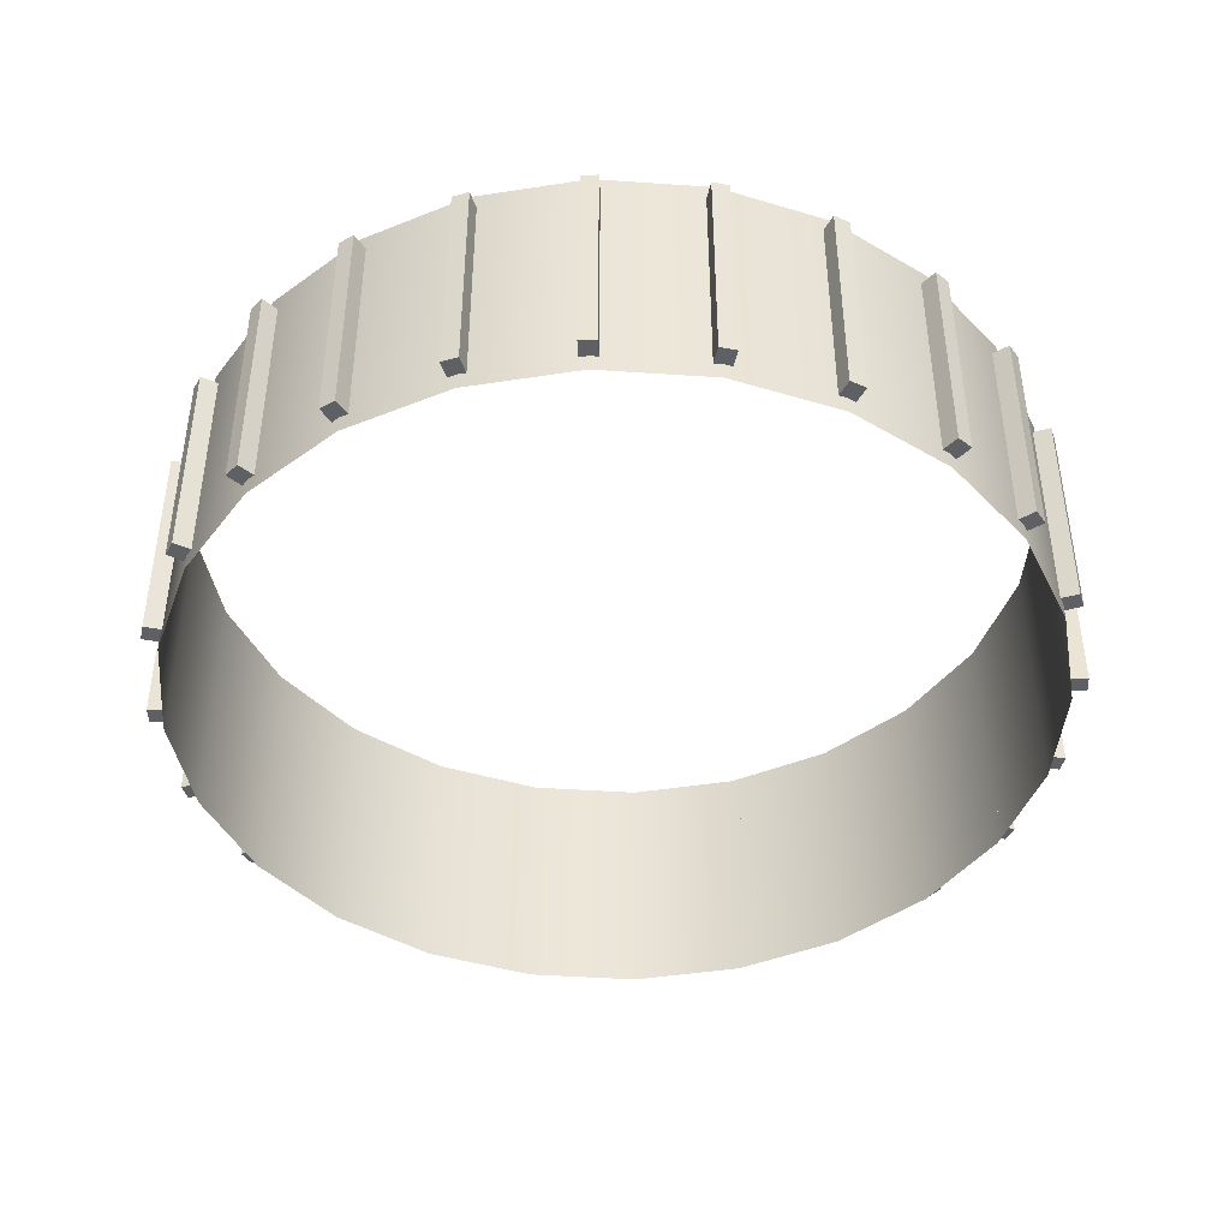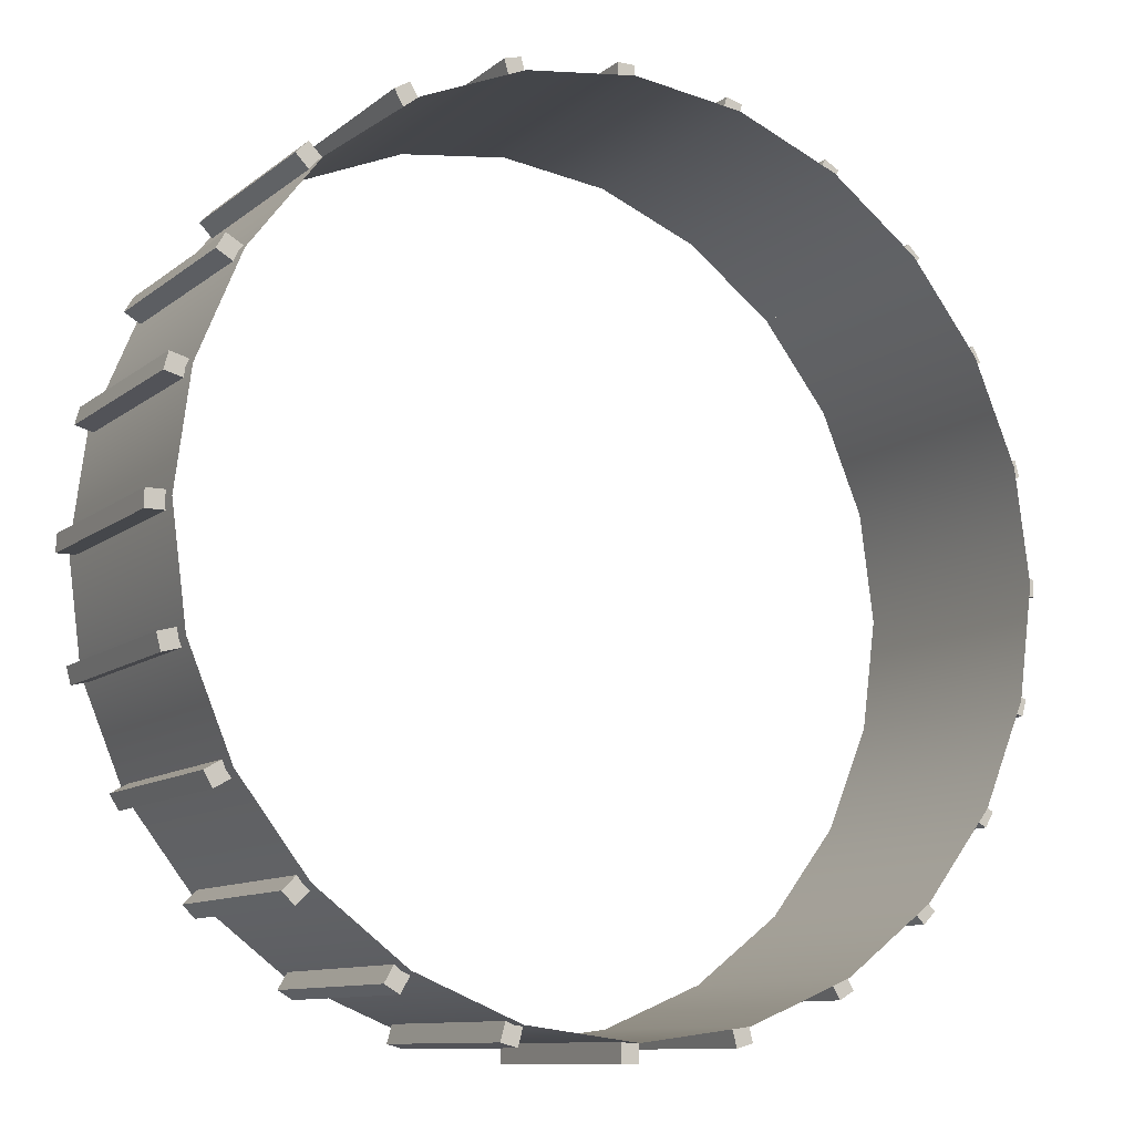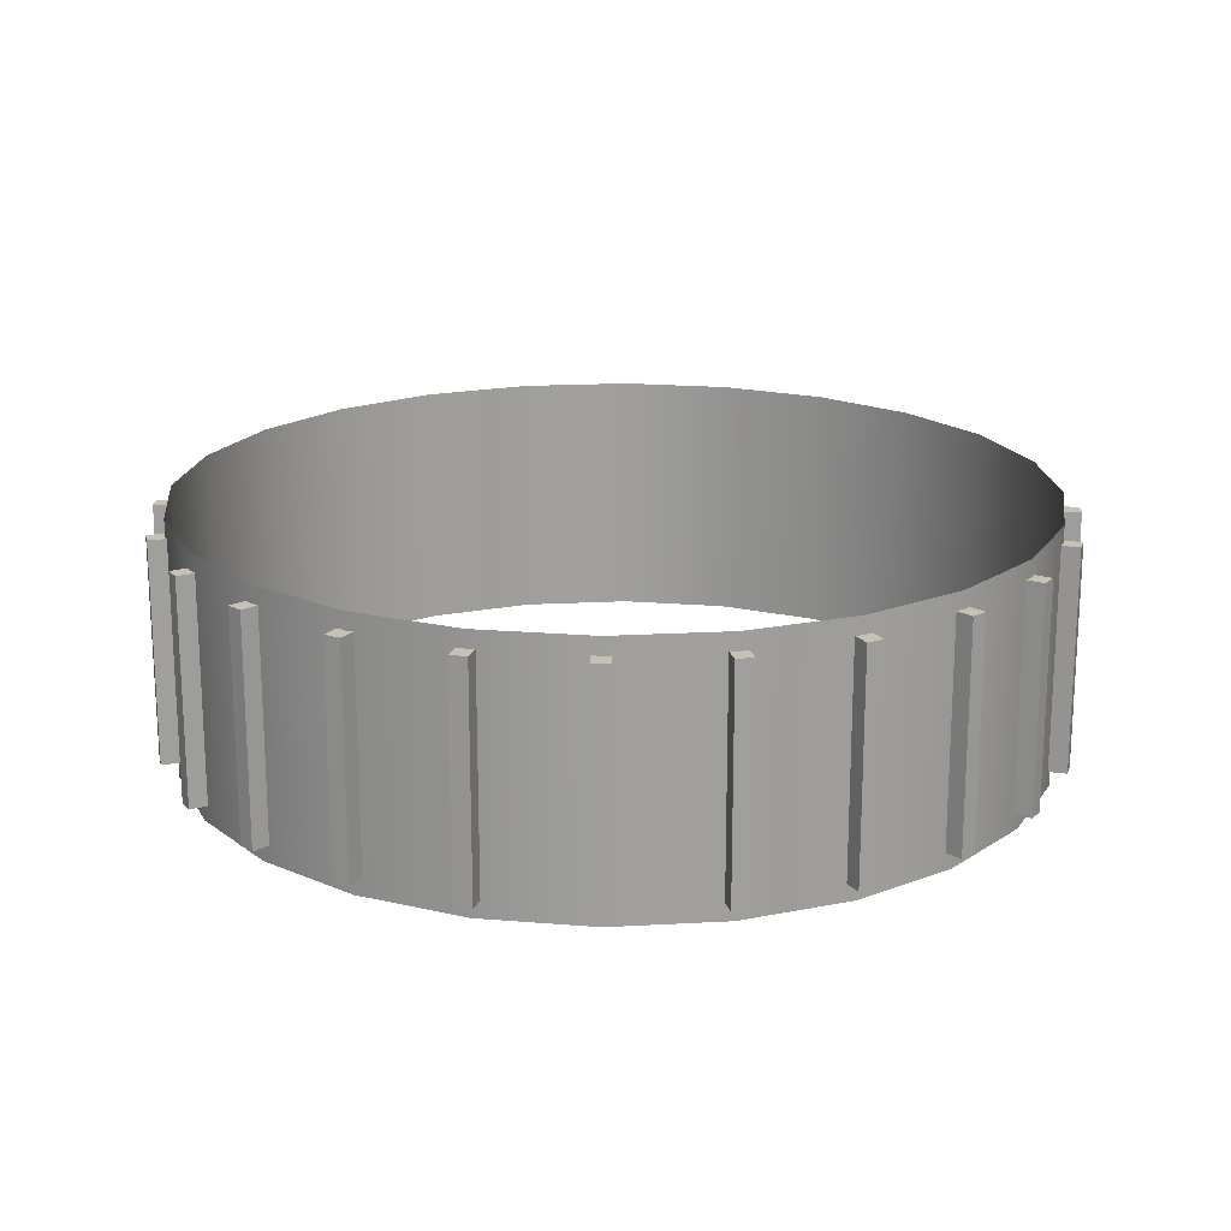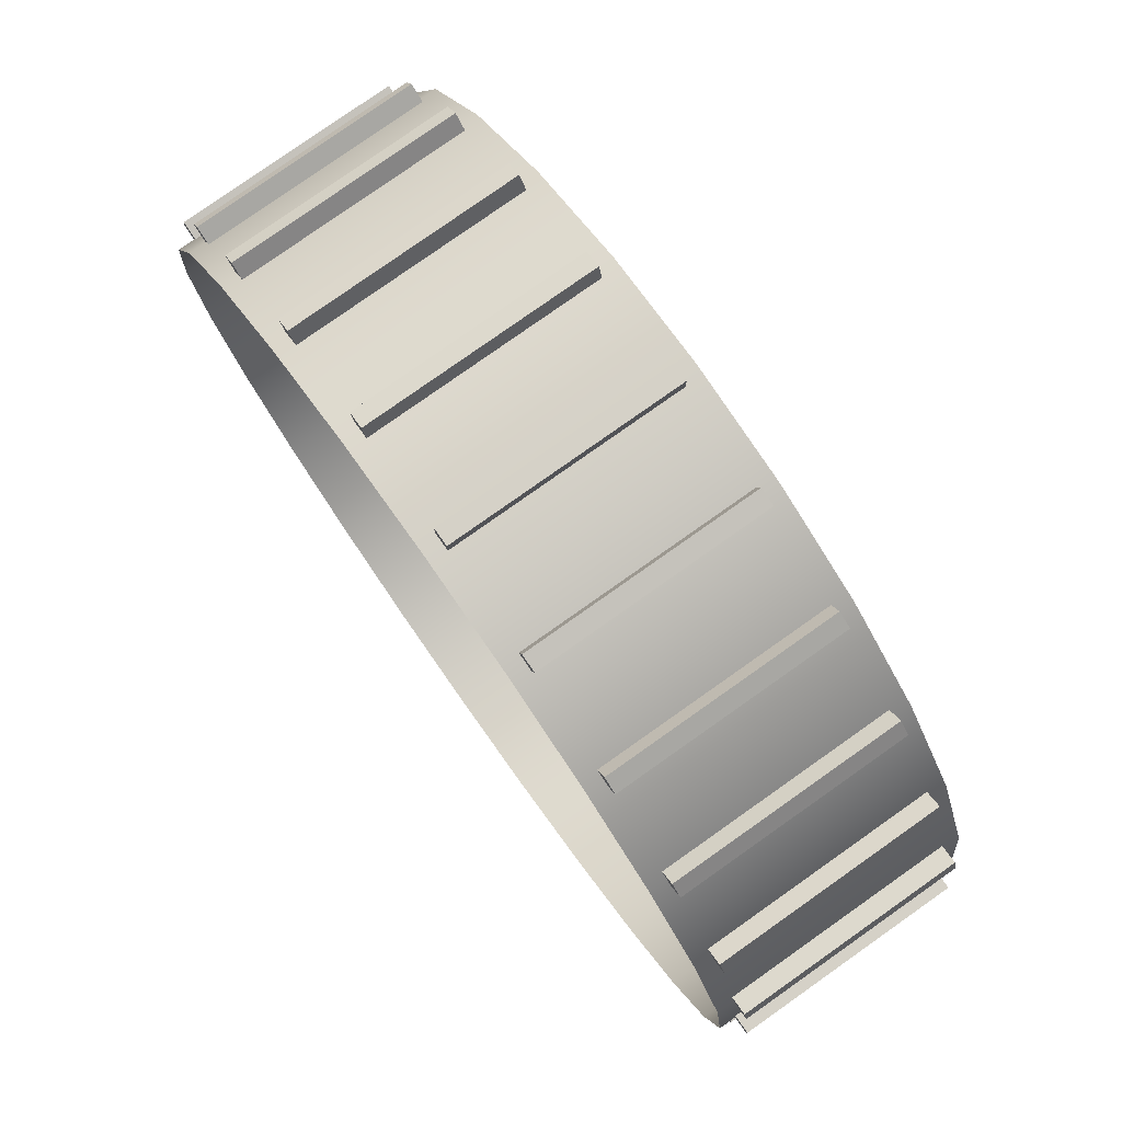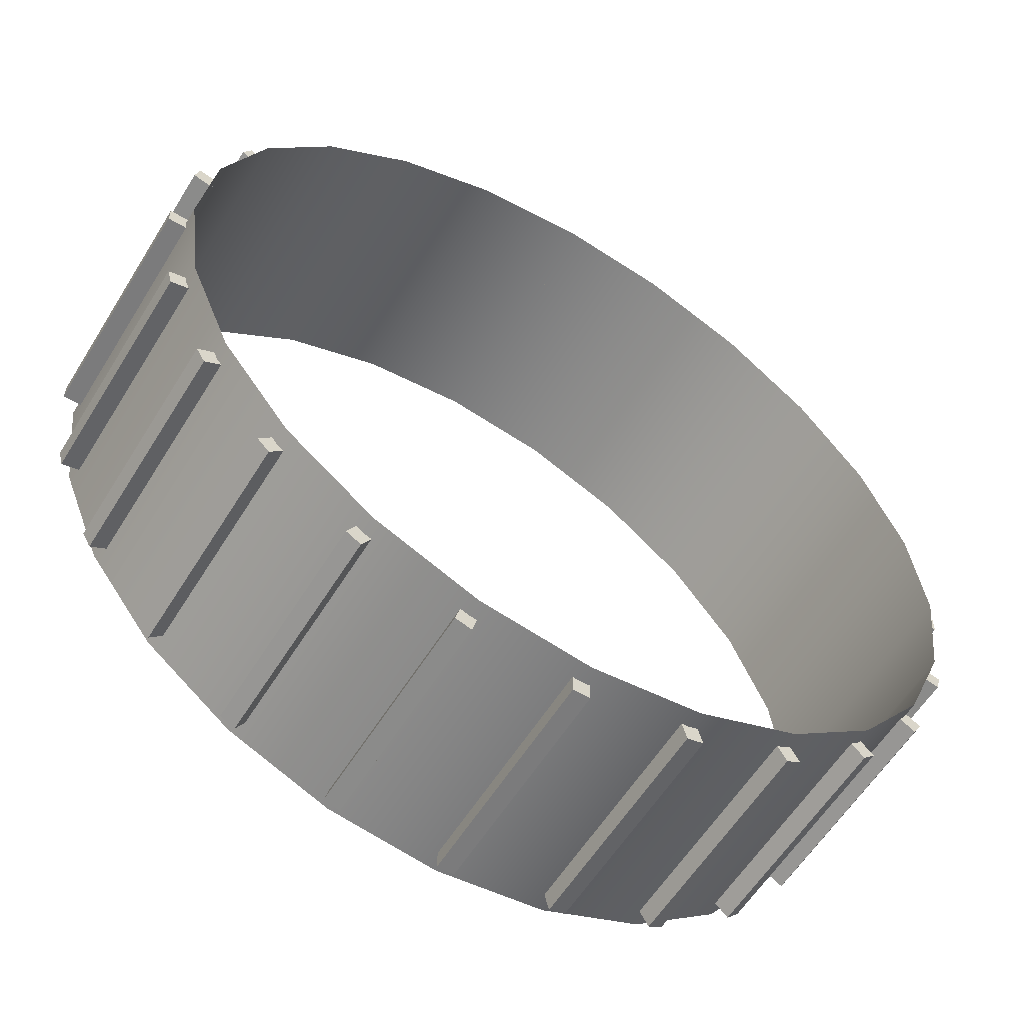
<metadata>
{"format":"obj","ext":"obj","renderer":"f3d","projection":"perspective","resolution":1024,"background":"white","views":[{"elev":-43.5,"azim":-87.1,"up":"+Y"},{"elev":-10.3,"azim":151.4,"up":"+Z"},{"elev":18.8,"azim":46.5,"up":"+Y"},{"elev":79.5,"azim":-125.2,"up":"+Z"},{"elev":-58.5,"azim":148.5,"up":"+Z"}]}
</metadata>
<code>
o mesh
v 0.625 0.1875 -1.258e-17
v 0.6037 0.1875 0.1618
v 0.5413 0.1875 0.3125
v 0.4419 0.1875 0.4419
v 0.3125 0.1875 0.5413
v 0.1618 0.1875 0.6037
v -1.377e-17 0.1875 0.625
v -0.1618 0.1875 0.6037
v -0.3125 0.1875 0.5413
v -0.4419 0.1875 0.4419
v -0.5413 0.1875 0.3125
v -0.6037 0.1875 0.1618
v -0.625 0.1875 6.396e-17
v -0.6037 0.1875 -0.1618
v -0.5413 0.1875 -0.3125
v -0.4419 0.1875 -0.4419
v -0.3125 0.1875 -0.5413
v -0.1618 0.1875 -0.6037
v -1.669e-16 0.1875 -0.625
v 0.1618 0.1875 -0.6037
v 0.3125 0.1875 -0.5413
v 0.4419 0.1875 -0.4419
v 0.5413 0.1875 -0.3125
v 0.6037 0.1875 -0.1618
v 0.625 -0.1875 -1.258e-17
v 0.6037 -0.1875 0.1618
v 0.5413 -0.1875 0.3125
v 0.4419 -0.1875 0.4419
v 0.3125 -0.1875 0.5413
v 0.1618 -0.1875 0.6037
v -1.377e-17 -0.1875 0.625
v -0.1618 -0.1875 0.6037
v -0.3125 -0.1875 0.5413
v -0.4419 -0.1875 0.4419
v -0.5413 -0.1875 0.3125
v -0.6037 -0.1875 0.1618
v -0.625 -0.1875 6.396e-17
v -0.6037 -0.1875 -0.1618
v -0.5413 -0.1875 -0.3125
v -0.4419 -0.1875 -0.4419
v -0.3125 -0.1875 -0.5413
v -0.1618 -0.1875 -0.6037
v -1.669e-16 -0.1875 -0.625
v 0.1618 -0.1875 -0.6037
v 0.3125 -0.1875 -0.5413
v 0.4419 -0.1875 -0.4419
v 0.5413 -0.1875 -0.3125
v 0.6037 -0.1875 -0.1618
v -0.65 -0.1625 0.0125
v -0.65 0.1625 0.0125
v -0.65 -0.1625 -0.0125
v -0.65 0.1625 -0.0125
v -0.6234 0.1625 -0.0125
v -0.6234 -0.1625 -0.0125
v -0.625 -0.1625 8.802e-17
v -0.625 0.1625 8.975e-17
v -0.6234 -0.1625 0.0125
v -0.6234 0.1625 0.0125
v -0.1562 -0.1625 0.6311
v -0.1562 0.1625 0.6311
v -0.1803 -0.1625 0.6246
v -0.1803 0.1625 0.6246
v -0.1734 0.1625 0.5989
v -0.1734 -0.1625 0.5989
v -0.1618 -0.1625 0.6037
v -0.1618 0.1625 0.6037
v -0.1493 -0.1625 0.6053
v -0.1493 0.1625 0.6053
v -0.3142 -0.1625 0.5692
v -0.3142 0.1625 0.5692
v -0.3358 -0.1625 0.5567
v -0.3358 0.1625 0.5567
v -0.3225 0.1625 0.5336
v -0.3225 -0.1625 0.5336
v -0.3125 -0.1625 0.5413
v -0.3125 0.1625 0.5413
v -0.3009 -0.1625 0.5461
v -0.3009 0.1625 0.5461
v -0.4508 -0.1625 0.4685
v -0.4508 0.1625 0.4685
v -0.4685 -0.1625 0.4508
v -0.4685 0.1625 0.4508
v -0.4496 0.1625 0.4319
v -0.4496 -0.1625 0.4319
v -0.4419 -0.1625 0.4419
v -0.4419 0.1625 0.4419
v -0.4319 -0.1625 0.4496
v -0.4319 0.1625 0.4496
v -0.5567 -0.1625 0.3358
v -0.5567 0.1625 0.3358
v -0.5692 -0.1625 0.3142
v -0.5692 0.1625 0.3142
v -0.5461 0.1625 0.3009
v -0.5461 -0.1625 0.3009
v -0.5413 -0.1625 0.3125
v -0.5413 0.1625 0.3125
v -0.5336 -0.1625 0.3225
v -0.5336 0.1625 0.3225
v -0.6246 -0.1625 0.1803
v -0.6246 0.1625 0.1803
v -0.6311 -0.1625 0.1562
v -0.6311 0.1625 0.1562
v -0.6053 0.1625 0.1493
v -0.6053 -0.1625 0.1493
v -0.6037 -0.1625 0.1618
v -0.6037 0.1625 0.1618
v -0.5989 -0.1625 0.1734
v -0.5989 0.1625 0.1734
v 0.65 -0.1625 -0.0125
v 0.65 0.1625 -0.0125
v 0.65 -0.1625 0.0125
v 0.65 0.1625 0.0125
v 0.6234 0.1625 0.0125
v 0.6234 -0.1625 0.0125
v 0.625 -0.1625 -1.128e-16
v 0.625 0.1625 -1.145e-16
v 0.6234 -0.1625 -0.0125
v 0.6234 0.1625 -0.0125
v 0.1562 -0.1625 -0.6311
v 0.1562 0.1625 -0.6311
v 0.1803 -0.1625 -0.6246
v 0.1803 0.1625 -0.6246
v 0.1734 0.1625 -0.5989
v 0.1734 -0.1625 -0.5989
v 0.1618 -0.1625 -0.6037
v 0.1618 0.1625 -0.6037
v 0.1493 -0.1625 -0.6053
v 0.1493 0.1625 -0.6053
v 0.3142 -0.1625 -0.5692
v 0.3142 0.1625 -0.5692
v 0.3358 -0.1625 -0.5567
v 0.3358 0.1625 -0.5567
v 0.3225 0.1625 -0.5336
v 0.3225 -0.1625 -0.5336
v 0.3125 -0.1625 -0.5413
v 0.3125 0.1625 -0.5413
v 0.3009 -0.1625 -0.5461
v 0.3009 0.1625 -0.5461
v 0.4508 -0.1625 -0.4685
v 0.4508 0.1625 -0.4685
v 0.4685 -0.1625 -0.4508
v 0.4685 0.1625 -0.4508
v 0.4496 0.1625 -0.4319
v 0.4496 -0.1625 -0.4319
v 0.4419 -0.1625 -0.4419
v 0.4419 0.1625 -0.4419
v 0.4319 -0.1625 -0.4496
v 0.4319 0.1625 -0.4496
v 0.5567 -0.1625 -0.3358
v 0.5567 0.1625 -0.3358
v 0.5692 -0.1625 -0.3142
v 0.5692 0.1625 -0.3142
v 0.5461 0.1625 -0.3009
v 0.5461 -0.1625 -0.3009
v 0.5413 -0.1625 -0.3125
v 0.5413 0.1625 -0.3125
v 0.5336 -0.1625 -0.3225
v 0.5336 0.1625 -0.3225
v 0.6246 -0.1625 -0.1803
v 0.6246 0.1625 -0.1803
v 0.6311 -0.1625 -0.1562
v 0.6311 0.1625 -0.1562
v 0.6053 0.1625 -0.1493
v 0.6053 -0.1625 -0.1493
v 0.6037 -0.1625 -0.1618
v 0.6037 0.1625 -0.1618
v 0.5989 -0.1625 -0.1734
v 0.5989 0.1625 -0.1734
v -0.0125 -0.1625 -0.65
v -0.0125 0.1625 -0.65
v 0.0125 -0.1625 -0.65
v 0.0125 0.1625 -0.65
v 0.0125 0.1625 -0.6234
v 0.0125 -0.1625 -0.6234
v -1.769e-16 -0.1625 -0.625
v -1.787e-16 0.1625 -0.625
v -0.0125 -0.1625 -0.6234
v -0.0125 0.1625 -0.6234
v -0.6311 -0.1625 -0.1562
v -0.6311 0.1625 -0.1562
v -0.6246 -0.1625 -0.1803
v -0.6246 0.1625 -0.1803
v -0.5989 0.1625 -0.1734
v -0.5989 -0.1625 -0.1734
v -0.6037 -0.1625 -0.1618
v -0.6037 0.1625 -0.1618
v -0.6053 -0.1625 -0.1493
v -0.6053 0.1625 -0.1493
v -0.5692 -0.1625 -0.3142
v -0.5692 0.1625 -0.3142
v -0.5567 -0.1625 -0.3358
v -0.5567 0.1625 -0.3358
v -0.5336 0.1625 -0.3225
v -0.5336 -0.1625 -0.3225
v -0.5413 -0.1625 -0.3125
v -0.5413 0.1625 -0.3125
v -0.5461 -0.1625 -0.3009
v -0.5461 0.1625 -0.3009
v -0.4685 -0.1625 -0.4508
v -0.4685 0.1625 -0.4508
v -0.4508 -0.1625 -0.4685
v -0.4508 0.1625 -0.4685
v -0.4319 0.1625 -0.4496
v -0.4319 -0.1625 -0.4496
v -0.4419 -0.1625 -0.4419
v -0.4419 0.1625 -0.4419
v -0.4496 -0.1625 -0.4319
v -0.4496 0.1625 -0.4319
v -0.3358 -0.1625 -0.5567
v -0.3358 0.1625 -0.5567
v -0.3142 -0.1625 -0.5692
v -0.3142 0.1625 -0.5692
v -0.3009 0.1625 -0.5461
v -0.3009 -0.1625 -0.5461
v -0.3125 -0.1625 -0.5413
v -0.3125 0.1625 -0.5413
v -0.3225 -0.1625 -0.5336
v -0.3225 0.1625 -0.5336
v -0.1803 -0.1625 -0.6246
v -0.1803 0.1625 -0.6246
v -0.1562 -0.1625 -0.6311
v -0.1562 0.1625 -0.6311
v -0.1493 0.1625 -0.6053
v -0.1493 -0.1625 -0.6053
v -0.1618 -0.1625 -0.6037
v -0.1618 0.1625 -0.6037
v -0.1734 -0.1625 -0.5989
v -0.1734 0.1625 -0.5989
v 0.0125 -0.1625 0.65
v 0.0125 0.1625 0.65
v -0.0125 -0.1625 0.65
v -0.0125 0.1625 0.65
v -0.0125 0.1625 0.6234
v -0.0125 -0.1625 0.6234
v 1.004e-16 -0.1625 0.625
v 1.021e-16 0.1625 0.625
v 0.0125 -0.1625 0.6234
v 0.0125 0.1625 0.6234
v 0.6311 -0.1625 0.1562
v 0.6311 0.1625 0.1562
v 0.6246 -0.1625 0.1803
v 0.6246 0.1625 0.1803
v 0.5989 0.1625 0.1734
v 0.5989 -0.1625 0.1734
v 0.6037 -0.1625 0.1618
v 0.6037 0.1625 0.1618
v 0.6053 -0.1625 0.1493
v 0.6053 0.1625 0.1493
v 0.5692 -0.1625 0.3142
v 0.5692 0.1625 0.3142
v 0.5567 -0.1625 0.3358
v 0.5567 0.1625 0.3358
v 0.5336 0.1625 0.3225
v 0.5336 -0.1625 0.3225
v 0.5413 -0.1625 0.3125
v 0.5413 0.1625 0.3125
v 0.5461 -0.1625 0.3009
v 0.5461 0.1625 0.3009
v 0.4685 -0.1625 0.4508
v 0.4685 0.1625 0.4508
v 0.4508 -0.1625 0.4685
v 0.4508 0.1625 0.4685
v 0.4319 0.1625 0.4496
v 0.4319 -0.1625 0.4496
v 0.4419 -0.1625 0.4419
v 0.4419 0.1625 0.4419
v 0.4496 -0.1625 0.4319
v 0.4496 0.1625 0.4319
v 0.3358 -0.1625 0.5567
v 0.3358 0.1625 0.5567
v 0.3142 -0.1625 0.5692
v 0.3142 0.1625 0.5692
v 0.3009 0.1625 0.5461
v 0.3009 -0.1625 0.5461
v 0.3125 -0.1625 0.5413
v 0.3125 0.1625 0.5413
v 0.3225 -0.1625 0.5336
v 0.3225 0.1625 0.5336
v 0.1803 -0.1625 0.6246
v 0.1803 0.1625 0.6246
v 0.1562 -0.1625 0.6311
v 0.1562 0.1625 0.6311
v 0.1493 0.1625 0.6053
v 0.1493 -0.1625 0.6053
v 0.1618 -0.1625 0.6037
v 0.1618 0.1625 0.6037
v 0.1734 -0.1625 0.5989
v 0.1734 0.1625 0.5989
g mesh_mesh_auv
f 50 52 51 49
f 59 67 68 60
f 62 63 64 61
f 70 72 71 69
f 79 87 88 80
f 82 83 84 81
f 89 97 98 90
f 92 93 94 91
f 99 107 108 100
f 102 103 104 101
f 109 117 118 110
f 112 113 114 111
f 119 127 128 120
f 122 123 124 121
f 129 137 138 130
f 132 133 134 131
f 140 142 141 139
f 149 157 158 150
f 152 153 154 151
f 159 167 168 160
f 162 163 164 161
f 170 172 171 169
f 179 187 188 180
f 182 183 184 181
f 189 197 198 190
f 192 193 194 191
f 200 202 201 199
f 210 212 211 209
f 219 227 228 220
f 222 223 224 221
f 229 237 238 230
f 232 233 234 231
f 239 247 248 240
f 242 243 244 241
f 249 257 258 250
f 252 253 254 251
f 260 262 261 259
f 270 272 271 269
f 279 287 288 280
f 282 283 284 281
f 1 25 48 24
f 2 26 25 1
f 3 27 26 2
f 4 28 27 3
f 5 29 28 4
f 6 30 29 5
f 7 31 30 6
f 8 32 31 7
f 9 33 32 8
f 10 34 33 9
f 11 35 34 10
f 12 36 35 11
f 13 37 36 12
f 14 38 37 13
f 15 39 38 14
f 16 40 39 15
f 17 41 40 16
f 18 42 41 17
f 19 43 42 18
f 20 44 43 19
f 21 45 44 20
f 22 46 45 21
f 23 47 46 22
f 24 48 47 23
f 49 57 58 50
f 52 53 54 51
f 60 62 61 59
f 69 77 78 70
f 72 73 74 71
f 80 82 81 79
f 90 92 91 89
f 100 102 101 99
f 110 112 111 109
f 120 122 121 119
f 130 132 131 129
f 140 146 142
f 141 145 139
f 143 142 146
f 145 141 144
f 146 140 148
f 147 139 145
f 150 156 152
f 151 155 149
f 153 152 156
f 155 151 154
f 156 150 158
f 157 149 155
f 160 166 162
f 161 165 159
f 163 162 166
f 165 161 164
f 166 160 168
f 167 159 165
f 169 177 178 170
f 172 173 174 171
f 180 186 182
f 181 185 179
f 183 182 186
f 185 181 184
f 186 180 188
f 187 179 185
f 190 196 192
f 191 195 189
f 193 192 196
f 195 191 194
f 196 190 198
f 197 189 195
f 199 207 208 200
f 202 203 204 201
f 209 217 218 210
f 212 213 214 211
f 220 222 221 219
f 230 232 231 229
f 240 242 241 239
f 250 252 251 249
f 259 267 268 260
f 262 263 264 261
f 269 277 278 270
f 272 273 274 271
f 280 282 281 279
f 50 56 52
f 51 55 49
f 53 52 56
f 55 51 54
f 56 50 58
f 57 49 55
f 60 66 62
f 61 65 59
f 63 62 66
f 65 61 64
f 66 60 68
f 67 59 65
f 70 76 72
f 71 75 69
f 73 72 76
f 75 71 74
f 76 70 78
f 77 69 75
f 80 86 82
f 81 85 79
f 83 82 86
f 85 81 84
f 86 80 88
f 87 79 85
f 90 96 92
f 91 95 89
f 93 92 96
f 95 91 94
f 96 90 98
f 97 89 95
f 100 106 102
f 101 105 99
f 103 102 106
f 105 101 104
f 106 100 108
f 107 99 105
f 110 116 112
f 111 115 109
f 113 112 116
f 115 111 114
f 116 110 118
f 117 109 115
f 120 126 122
f 121 125 119
f 123 122 126
f 125 121 124
f 126 120 128
f 127 119 125
f 130 136 132
f 131 135 129
f 133 132 136
f 135 131 134
f 136 130 138
f 137 129 135
f 139 147 148 140
f 142 143 144 141
f 150 152 151 149
f 160 162 161 159
f 170 176 172
f 171 175 169
f 173 172 176
f 175 171 174
f 176 170 178
f 177 169 175
f 180 182 181 179
f 190 192 191 189
f 200 206 202
f 201 205 199
f 203 202 206
f 205 201 204
f 206 200 208
f 207 199 205
f 210 216 212
f 211 215 209
f 213 212 216
f 215 211 214
f 216 210 218
f 217 209 215
f 220 226 222
f 221 225 219
f 223 222 226
f 225 221 224
f 226 220 228
f 227 219 225
f 230 236 232
f 231 235 229
f 233 232 236
f 235 231 234
f 236 230 238
f 237 229 235
f 240 246 242
f 241 245 239
f 243 242 246
f 245 241 244
f 246 240 248
f 247 239 245
f 250 256 252
f 251 255 249
f 253 252 256
f 255 251 254
f 256 250 258
f 257 249 255
f 260 266 262
f 261 265 259
f 263 262 266
f 265 261 264
f 266 260 268
f 267 259 265
f 270 276 272
f 271 275 269
f 273 272 276
f 275 271 274
f 276 270 278
f 277 269 275
f 280 286 282
f 281 285 279
f 283 282 286
f 285 281 284
f 286 280 288
f 287 279 285

</code>
